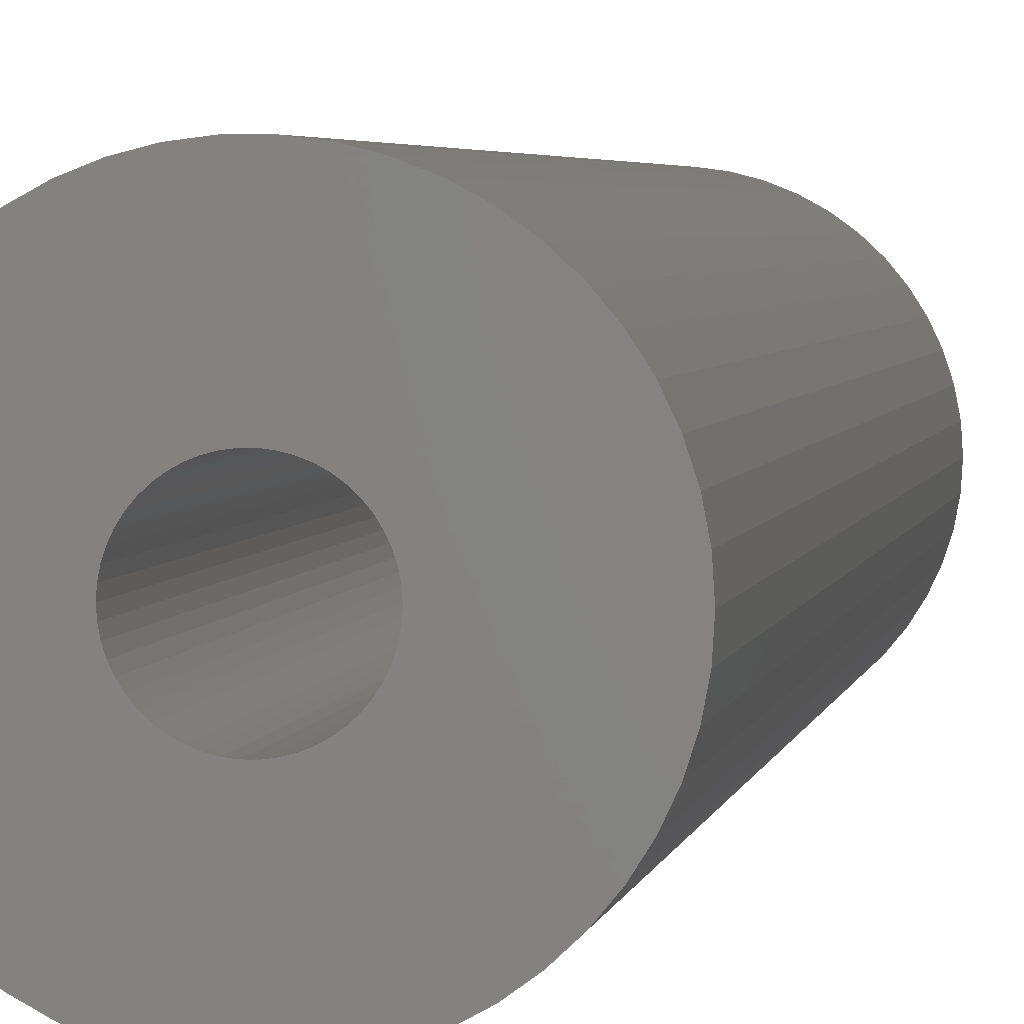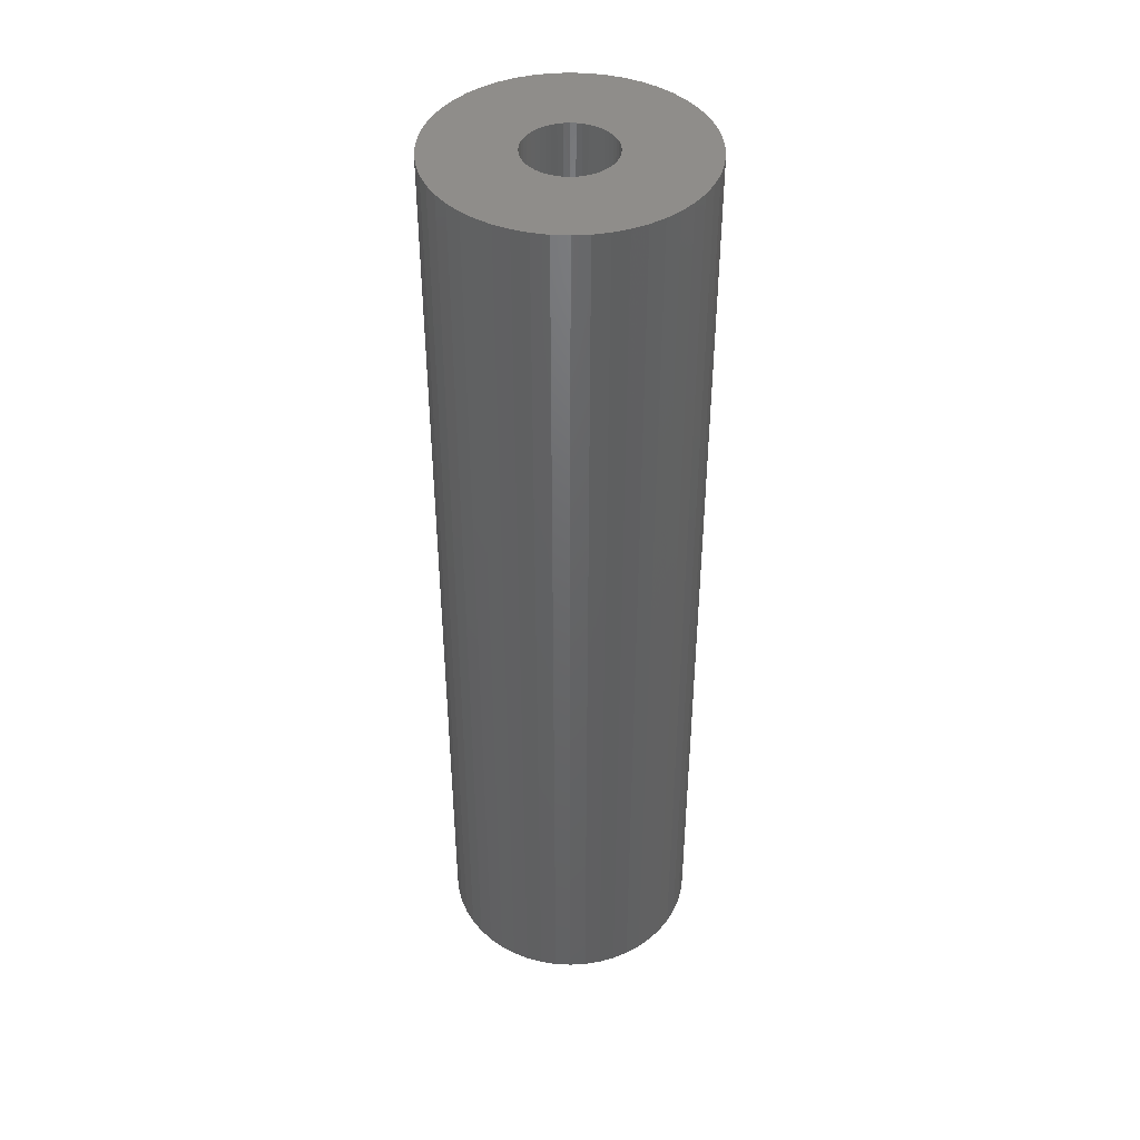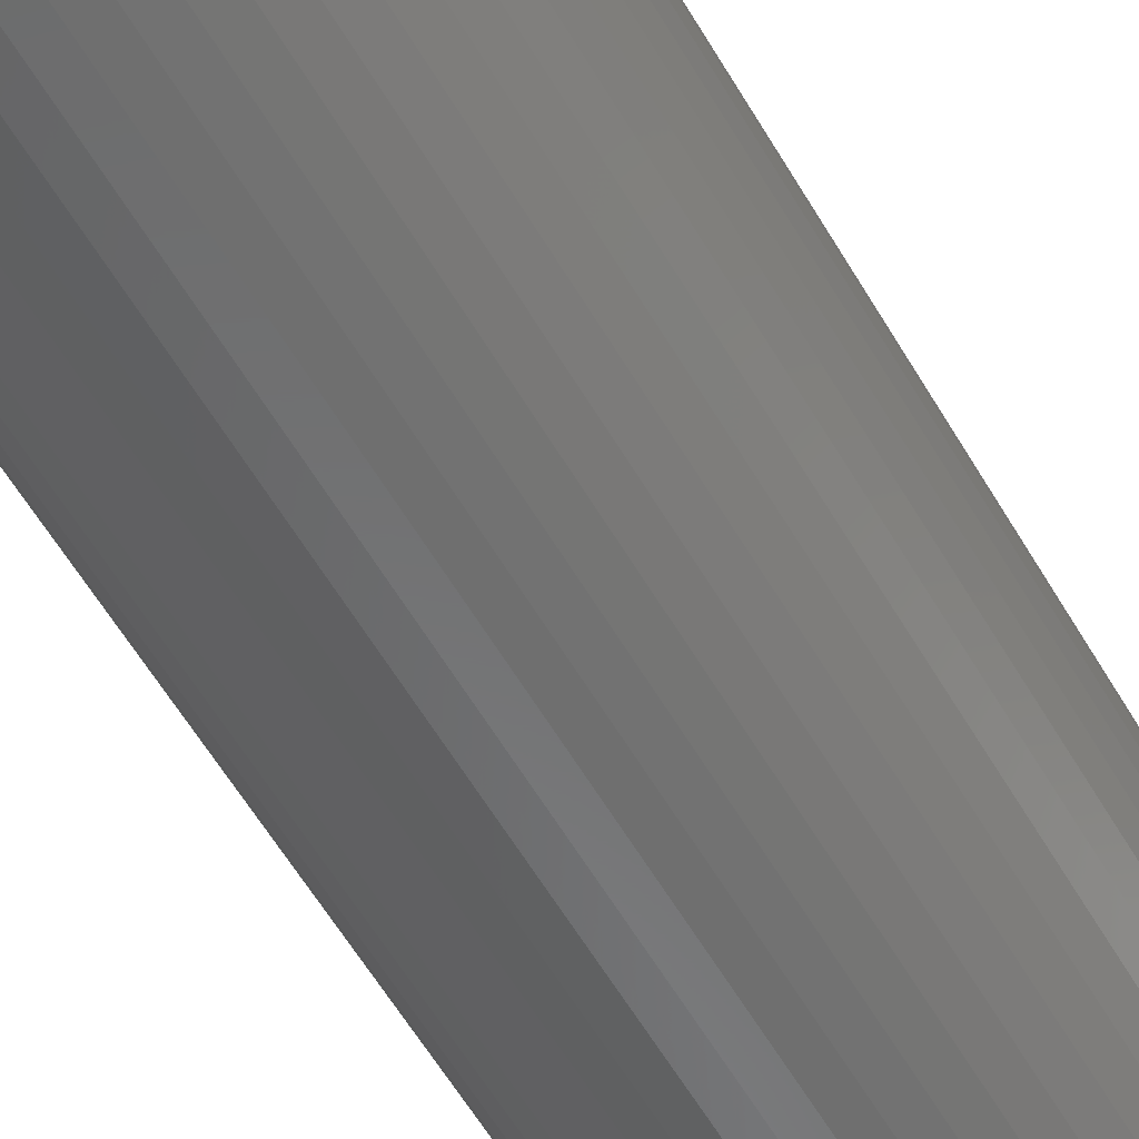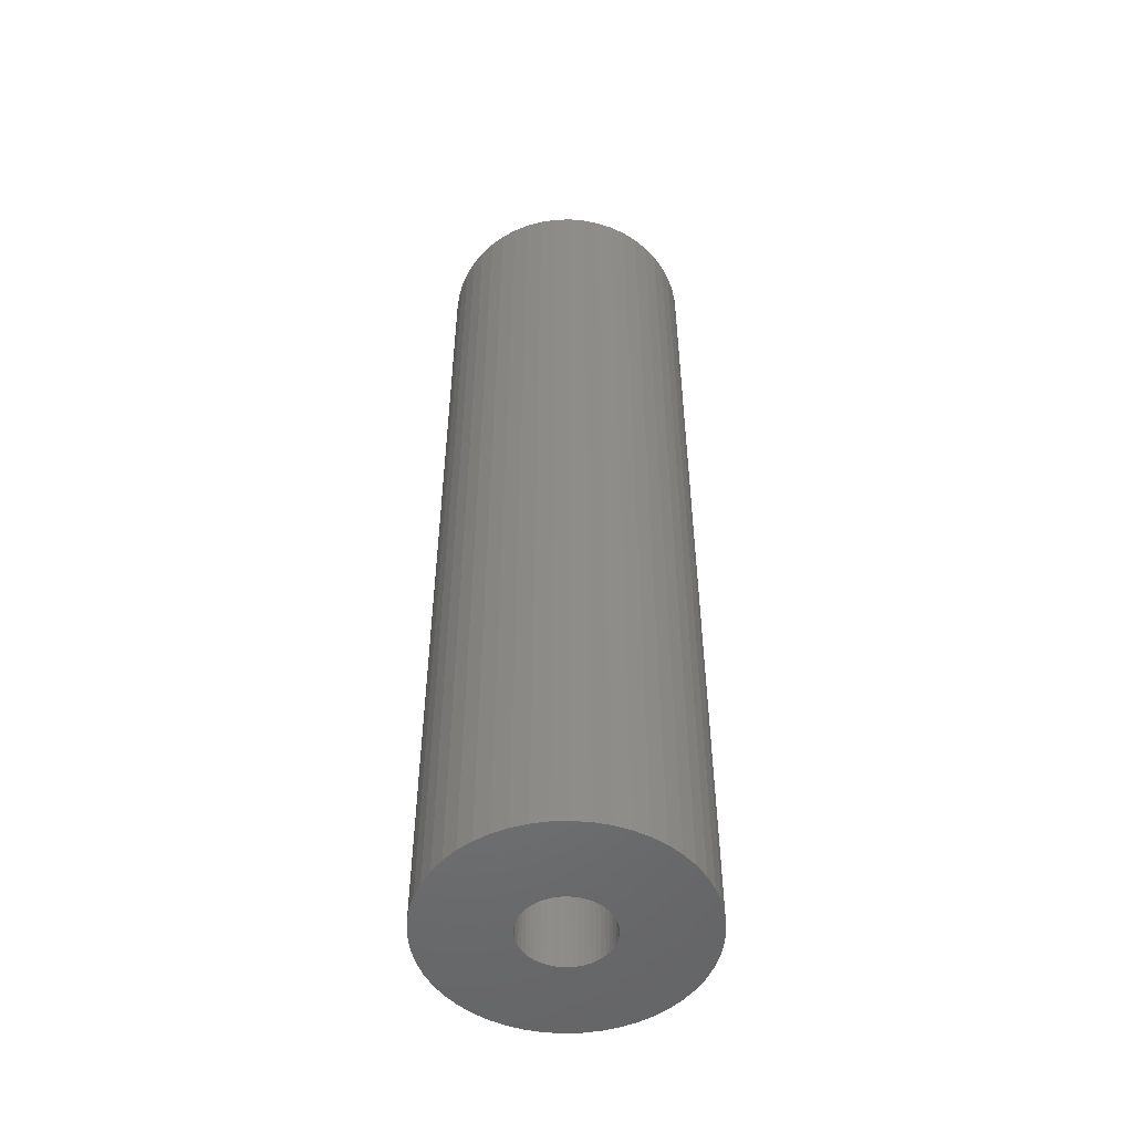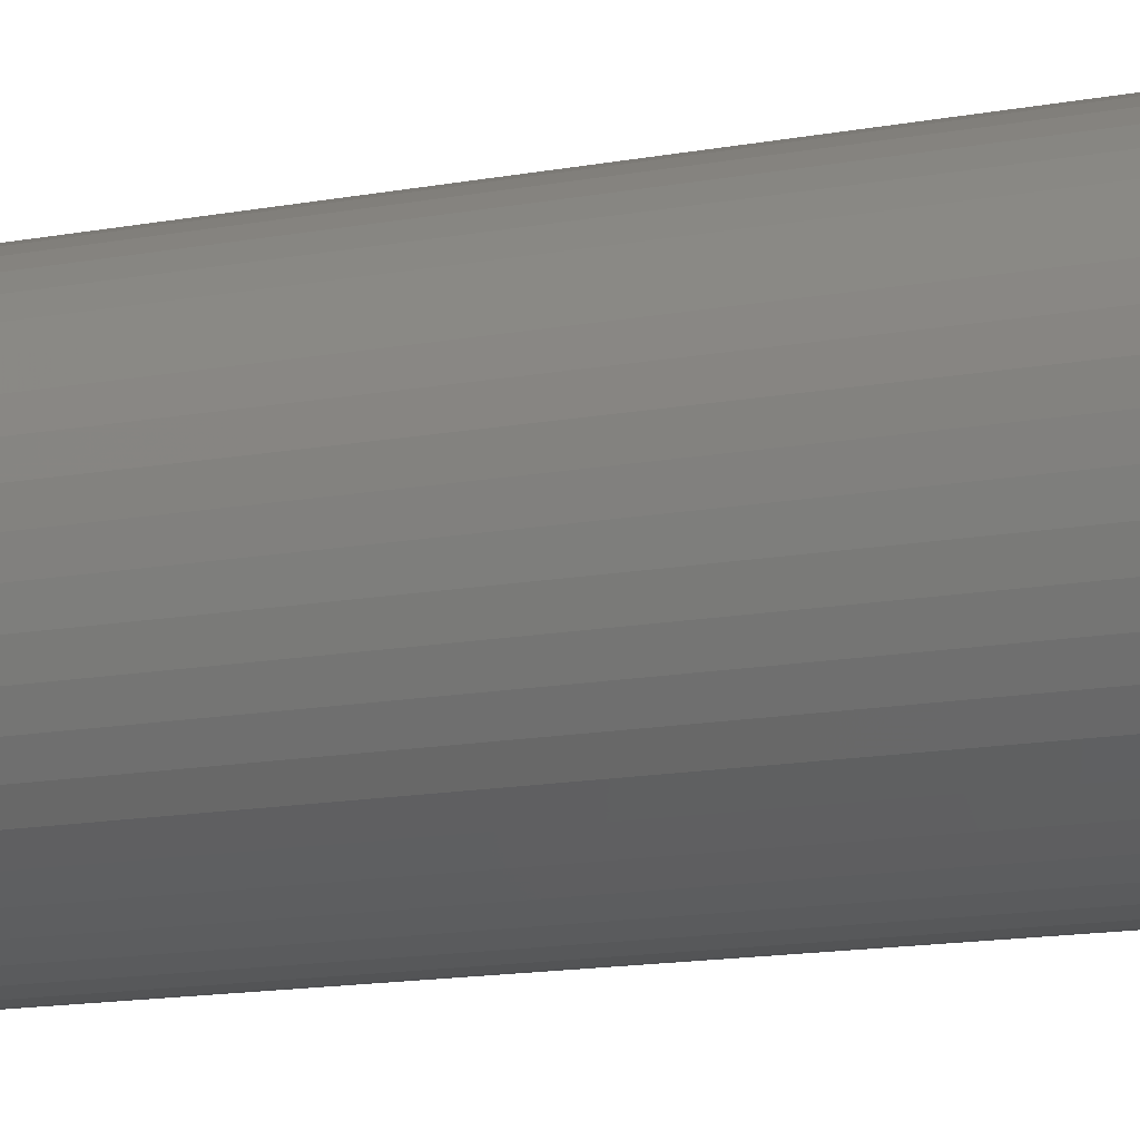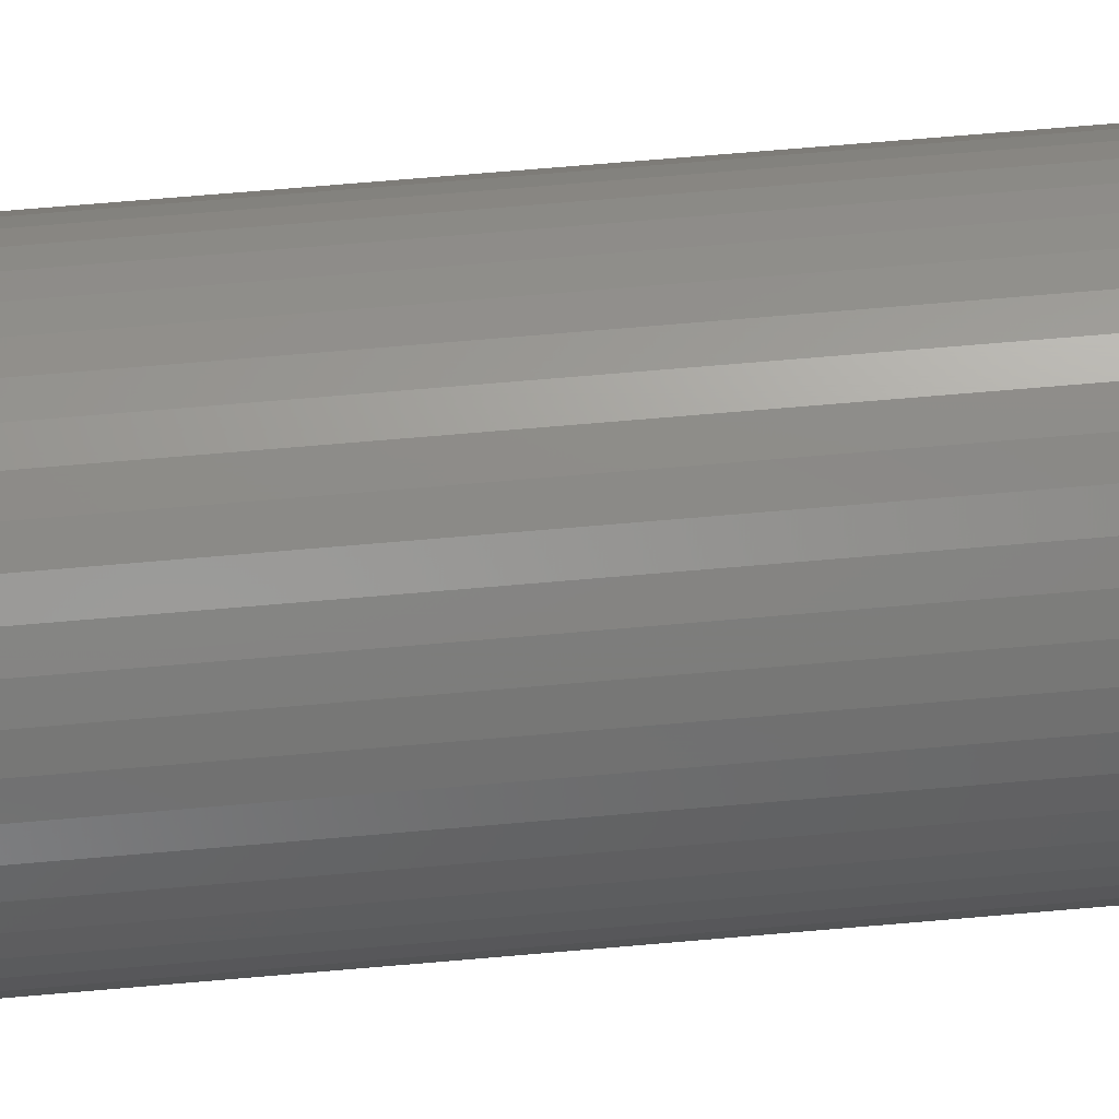
<metadata>
{"format":"stl","ext":"stl","renderer":"f3d","projection":"perspective","resolution":1024,"background":"white","views":[{"elev":3.1,"azim":8.8,"up":"+Y"},{"elev":42.6,"azim":169.0,"up":"+Z"},{"elev":-57.2,"azim":29.7,"up":"+Y"},{"elev":-51.3,"azim":-70.0,"up":"+Z"},{"elev":-12.1,"azim":115.7,"up":"+Y"},{"elev":67.7,"azim":85.0,"up":"+Y"}]}
</metadata>
<code>
# stl→obj: 200 verts, 400 faces
v 7.5 0 27.5
v 7.441 0.94 -27.5
v 7.441 0.94 27.5
v 7.5 0 -27.5
v -7.5 0 -27.5
v -7.441 0.94 27.5
v -7.441 0.94 -27.5
v -7.5 0 27.5
v 0.4709 7.485 -27.5
v -0.4709 7.485 27.5
v 0.4709 7.485 27.5
v -0.4709 7.485 -27.5
v 5.467 5.134 -27.5
v 4.781 5.779 27.5
v 5.467 5.134 27.5
v 4.781 5.779 -27.5
v -4.781 5.779 -27.5
v -5.467 5.134 27.5
v -4.781 5.779 27.5
v -5.467 5.134 -27.5
v -2.318 7.133 -27.5
v -3.193 6.786 27.5
v -2.318 7.133 27.5
v -3.193 6.786 -27.5
v 6.973 2.761 27.5
v 6.572 3.613 -27.5
v 6.572 3.613 27.5
v 6.973 2.761 -27.5
v 3.193 6.786 -27.5
v 2.318 7.133 27.5
v 3.193 6.786 27.5
v 2.318 7.133 -27.5
v 1.405 7.367 27.5
v 1.405 7.367 -27.5
v 4.019 6.332 27.5
v 4.019 6.332 -27.5
v -6.973 2.761 -27.5
v -6.572 3.613 27.5
v -6.572 3.613 -27.5
v -6.973 2.761 27.5
v -6.068 4.408 27.5
v -6.068 4.408 -27.5
v -7.264 1.865 27.5
v -7.264 1.865 -27.5
v -4.019 6.332 -27.5
v -4.019 6.332 27.5
v -1.405 7.367 27.5
v -1.405 7.367 -27.5
v 7.441 -0.94 27.5
v 7.441 -0.94 -27.5
v -2.318 -7.133 -27.5
v -1.405 -7.367 27.5
v -2.318 -7.133 27.5
v -1.405 -7.367 -27.5
v -6.572 -3.613 -27.5
v -6.973 -2.761 27.5
v -6.973 -2.761 -27.5
v -6.572 -3.613 27.5
v 0.4709 -7.485 -27.5
v 1.405 -7.367 27.5
v 0.4709 -7.485 27.5
v 1.405 -7.367 -27.5
v 7.264 1.865 27.5
v 7.264 1.865 -27.5
v 6.068 4.408 27.5
v 6.068 4.408 -27.5
v 2.5 0 27.5
v 2.48 0.3133 27.5
v 2.421 0.6217 27.5
v 2.48 -0.3133 27.5
v 2.324 0.9203 27.5
v 7.264 -1.865 27.5
v 2.191 1.204 27.5
v 2.421 -0.6217 27.5
v 2.023 1.469 27.5
v 6.973 -2.761 27.5
v 1.822 1.711 27.5
v 2.324 -0.9203 27.5
v 1.594 1.926 27.5
v 6.572 -3.613 27.5
v 1.34 2.111 27.5
v 2.191 -1.204 27.5
v 6.068 -4.408 27.5
v 1.064 2.262 27.5
v 0.7725 2.378 27.5
v 0.4685 2.456 27.5
v 0.157 2.495 27.5
v -0.157 2.495 27.5
v -0.4685 2.456 27.5
v -0.7725 2.378 27.5
v -1.064 2.262 27.5
v -1.34 2.111 27.5
v -1.594 1.926 27.5
v -1.822 1.711 27.5
v -2.023 1.469 27.5
v -2.191 1.204 27.5
v 2.023 -1.469 27.5
v 5.467 -5.134 27.5
v 1.822 -1.711 27.5
v 4.781 -5.779 27.5
v 1.594 -1.926 27.5
v 4.019 -6.332 27.5
v 1.34 -2.111 27.5
v 3.193 -6.786 27.5
v 1.064 -2.262 27.5
v 2.318 -7.133 27.5
v 0.7725 -2.378 27.5
v 0.4685 -2.456 27.5
v 0.157 -2.495 27.5
v -0.157 -2.495 27.5
v -0.4709 -7.485 27.5
v -0.4685 -2.456 27.5
v -0.7725 -2.378 27.5
v -1.064 -2.262 27.5
v -3.193 -6.786 27.5
v -1.34 -2.111 27.5
v -4.019 -6.332 27.5
v -1.594 -1.926 27.5
v -4.781 -5.779 27.5
v -1.822 -1.711 27.5
v -5.467 -5.134 27.5
v -2.023 -1.469 27.5
v -6.068 -4.408 27.5
v -2.191 -1.204 27.5
v -2.324 -0.9203 27.5
v -2.421 -0.6217 27.5
v -7.264 -1.865 27.5
v -2.48 -0.3133 27.5
v -7.441 -0.94 27.5
v -2.5 0 27.5
v -2.324 0.9203 27.5
v -2.421 0.6217 27.5
v -2.48 0.3133 27.5
v 7.264 -1.865 -27.5
v 6.973 -2.761 -27.5
v -0.4709 -7.485 -27.5
v -7.441 -0.94 -27.5
v 2.318 -7.133 -27.5
v 3.193 -6.786 -27.5
v 4.019 -6.332 -27.5
v 4.781 -5.779 -27.5
v 5.467 -5.134 -27.5
v 6.572 -3.613 -27.5
v -3.193 -6.786 -27.5
v -5.467 -5.134 -27.5
v -4.781 -5.779 -27.5
v 6.068 -4.408 -27.5
v -4.019 -6.332 -27.5
v -6.068 -4.408 -27.5
v -7.264 -1.865 -27.5
v 2.5 0 -27.5
v 2.48 -0.3133 -27.5
v 2.421 -0.6217 -27.5
v 2.48 0.3133 -27.5
v 2.324 -0.9203 -27.5
v 2.191 -1.204 -27.5
v 2.421 0.6217 -27.5
v 2.023 -1.469 -27.5
v 1.822 -1.711 -27.5
v 2.324 0.9203 -27.5
v 1.594 -1.926 -27.5
v 1.34 -2.111 -27.5
v 2.191 1.204 -27.5
v 1.064 -2.262 -27.5
v 0.7725 -2.378 -27.5
v 0.4685 -2.456 -27.5
v 0.157 -2.495 -27.5
v -0.157 -2.495 -27.5
v -0.4685 -2.456 -27.5
v -0.7725 -2.378 -27.5
v -1.064 -2.262 -27.5
v -1.34 -2.111 -27.5
v -1.594 -1.926 -27.5
v -1.822 -1.711 -27.5
v -2.023 -1.469 -27.5
v -2.191 -1.204 -27.5
v 2.023 1.469 -27.5
v 1.822 1.711 -27.5
v 1.594 1.926 -27.5
v 1.34 2.111 -27.5
v 1.064 2.262 -27.5
v 0.7725 2.378 -27.5
v 0.4685 2.456 -27.5
v 0.157 2.495 -27.5
v -0.157 2.495 -27.5
v -0.4685 2.456 -27.5
v -0.7725 2.378 -27.5
v -1.064 2.262 -27.5
v -1.34 2.111 -27.5
v -1.594 1.926 -27.5
v -1.822 1.711 -27.5
v -2.023 1.469 -27.5
v -2.191 1.204 -27.5
v -2.324 0.9203 -27.5
v -2.421 0.6217 -27.5
v -2.48 0.3133 -27.5
v -2.5 0 -27.5
v -2.324 -0.9203 -27.5
v -2.421 -0.6217 -27.5
v -2.48 -0.3133 -27.5
f 1 2 3
f 2 1 4
f 5 6 7
f 6 5 8
f 9 10 11
f 10 9 12
f 13 14 15
f 14 13 16
f 17 18 19
f 18 17 20
f 21 22 23
f 22 21 24
f 25 26 27
f 26 25 28
f 29 30 31
f 30 29 32
f 32 33 30
f 33 32 34
f 16 35 14
f 35 16 36
f 37 38 39
f 38 37 40
f 39 41 42
f 41 39 38
f 7 43 44
f 43 7 6
f 45 19 46
f 19 45 17
f 12 47 10
f 47 12 48
f 49 4 1
f 4 49 50
f 51 52 53
f 52 51 54
f 55 56 57
f 56 55 58
f 59 60 61
f 60 59 62
f 63 28 25
f 28 63 64
f 3 64 63
f 64 3 2
f 65 13 15
f 13 65 66
f 27 66 65
f 66 27 26
f 34 11 33
f 11 34 9
f 36 31 35
f 31 36 29
f 67 1 3
f 68 3 63
f 1 67 49
f 69 63 25
f 70 49 67
f 71 25 27
f 49 70 72
f 73 27 65
f 74 72 70
f 75 65 15
f 72 74 76
f 77 15 14
f 78 76 74
f 79 14 35
f 76 78 80
f 81 35 31
f 82 80 78
f 80 82 83
f 3 68 67
f 63 69 68
f 25 71 69
f 84 31 30
f 27 73 71
f 65 75 73
f 15 77 75
f 14 79 77
f 85 30 33
f 35 81 79
f 31 84 81
f 30 85 84
f 86 33 11
f 33 86 85
f 11 87 86
f 11 88 87
f 10 88 11
f 88 10 89
f 47 89 10
f 89 47 90
f 23 90 47
f 90 23 91
f 22 91 23
f 91 22 92
f 46 92 22
f 92 46 93
f 19 93 46
f 93 19 94
f 18 94 19
f 94 18 95
f 41 95 18
f 95 41 96
f 97 83 82
f 83 97 98
f 99 98 97
f 98 99 100
f 101 100 99
f 100 101 102
f 103 102 101
f 102 103 104
f 105 104 103
f 104 105 106
f 107 106 105
f 106 107 60
f 108 60 107
f 60 108 61
f 109 61 108
f 110 61 109
f 111 110 112
f 110 111 61
f 52 112 113
f 53 113 114
f 115 114 116
f 112 52 111
f 117 116 118
f 119 118 120
f 121 120 122
f 123 122 124
f 113 53 52
f 58 124 125
f 56 125 126
f 127 126 128
f 129 128 130
f 38 96 41
f 114 115 53
f 96 38 131
f 116 117 115
f 40 131 38
f 118 119 117
f 131 40 132
f 120 121 119
f 43 132 40
f 122 123 121
f 132 43 133
f 124 58 123
f 6 133 43
f 125 56 58
f 133 6 130
f 126 127 56
f 8 130 6
f 128 129 127
f 130 8 129
f 76 134 72
f 134 76 135
f 72 50 49
f 50 72 134
f 54 111 52
f 111 54 136
f 137 8 5
f 8 137 129
f 138 104 106
f 104 138 139
f 62 106 60
f 106 62 138
f 42 18 20
f 18 42 41
f 44 40 37
f 40 44 43
f 24 46 22
f 46 24 45
f 48 23 47
f 23 48 21
f 139 102 104
f 102 139 140
f 141 98 100
f 98 141 142
f 80 135 76
f 135 80 143
f 144 53 115
f 53 144 51
f 145 119 121
f 119 145 146
f 83 143 80
f 143 83 147
f 140 100 102
f 100 140 141
f 98 147 83
f 147 98 142
f 136 61 111
f 61 136 59
f 146 117 119
f 117 146 148
f 149 58 55
f 58 149 123
f 57 127 150
f 127 57 56
f 151 4 50
f 152 50 134
f 4 151 2
f 153 134 135
f 154 2 151
f 155 135 143
f 2 154 64
f 156 143 147
f 157 64 154
f 158 147 142
f 64 157 28
f 159 142 141
f 160 28 157
f 161 141 140
f 28 160 26
f 162 140 139
f 163 26 160
f 26 163 66
f 50 152 151
f 134 153 152
f 135 155 153
f 164 139 138
f 143 156 155
f 147 158 156
f 142 159 158
f 141 161 159
f 165 138 62
f 140 162 161
f 139 164 162
f 138 165 164
f 166 62 59
f 62 166 165
f 59 167 166
f 59 168 167
f 136 168 59
f 168 136 169
f 54 169 136
f 169 54 170
f 51 170 54
f 170 51 171
f 144 171 51
f 171 144 172
f 148 172 144
f 172 148 173
f 146 173 148
f 173 146 174
f 145 174 146
f 174 145 175
f 149 175 145
f 175 149 176
f 177 66 163
f 66 177 13
f 178 13 177
f 13 178 16
f 179 16 178
f 16 179 36
f 180 36 179
f 36 180 29
f 181 29 180
f 29 181 32
f 182 32 181
f 32 182 34
f 183 34 182
f 34 183 9
f 184 9 183
f 185 9 184
f 12 185 186
f 185 12 9
f 48 186 187
f 21 187 188
f 24 188 189
f 186 48 12
f 45 189 190
f 17 190 191
f 20 191 192
f 42 192 193
f 187 21 48
f 39 193 194
f 37 194 195
f 44 195 196
f 7 196 197
f 55 176 149
f 188 24 21
f 176 55 198
f 189 45 24
f 57 198 55
f 190 17 45
f 198 57 199
f 191 20 17
f 150 199 57
f 192 42 20
f 199 150 200
f 193 39 42
f 137 200 150
f 194 37 39
f 200 137 197
f 195 44 37
f 5 197 137
f 196 7 44
f 197 5 7
f 150 129 137
f 129 150 127
f 145 123 149
f 123 145 121
f 148 115 117
f 115 148 144
f 151 68 154
f 68 151 67
f 130 196 133
f 196 130 197
f 185 87 88
f 87 185 184
f 167 110 109
f 110 167 168
f 159 101 99
f 101 159 161
f 179 77 79
f 77 179 178
f 191 93 94
f 93 191 190
f 188 90 91
f 90 188 187
f 160 73 163
f 73 160 71
f 182 84 85
f 84 182 181
f 183 85 86
f 85 183 182
f 181 81 84
f 81 181 180
f 131 193 96
f 193 131 194
f 96 192 95
f 192 96 193
f 190 92 93
f 92 190 189
f 186 88 89
f 88 186 185
f 166 109 108
f 109 166 167
f 157 71 160
f 71 157 69
f 154 69 157
f 69 154 68
f 177 77 178
f 77 177 75
f 163 75 177
f 75 163 73
f 184 86 87
f 86 184 183
f 180 79 81
f 79 180 179
f 95 191 94
f 191 95 192
f 132 194 131
f 194 132 195
f 133 195 132
f 195 133 196
f 187 89 90
f 89 187 186
f 152 67 151
f 67 152 70
f 156 78 155
f 78 156 82
f 170 114 113
f 114 170 171
f 122 176 124
f 176 122 175
f 124 198 125
f 198 124 176
f 161 103 101
f 103 161 162
f 164 107 105
f 107 164 165
f 189 91 92
f 91 189 188
f 155 74 153
f 74 155 78
f 153 70 152
f 70 153 74
f 128 197 130
f 197 128 200
f 126 200 128
f 200 126 199
f 125 199 126
f 199 125 198
f 162 105 103
f 105 162 164
f 165 108 107
f 108 165 166
f 158 82 156
f 82 158 97
f 159 97 158
f 97 159 99
f 168 112 110
f 112 168 169
f 169 113 112
f 113 169 170
f 120 175 122
f 175 120 174
f 171 116 114
f 116 171 172
f 172 118 116
f 118 172 173
f 173 120 118
f 120 173 174

</code>
